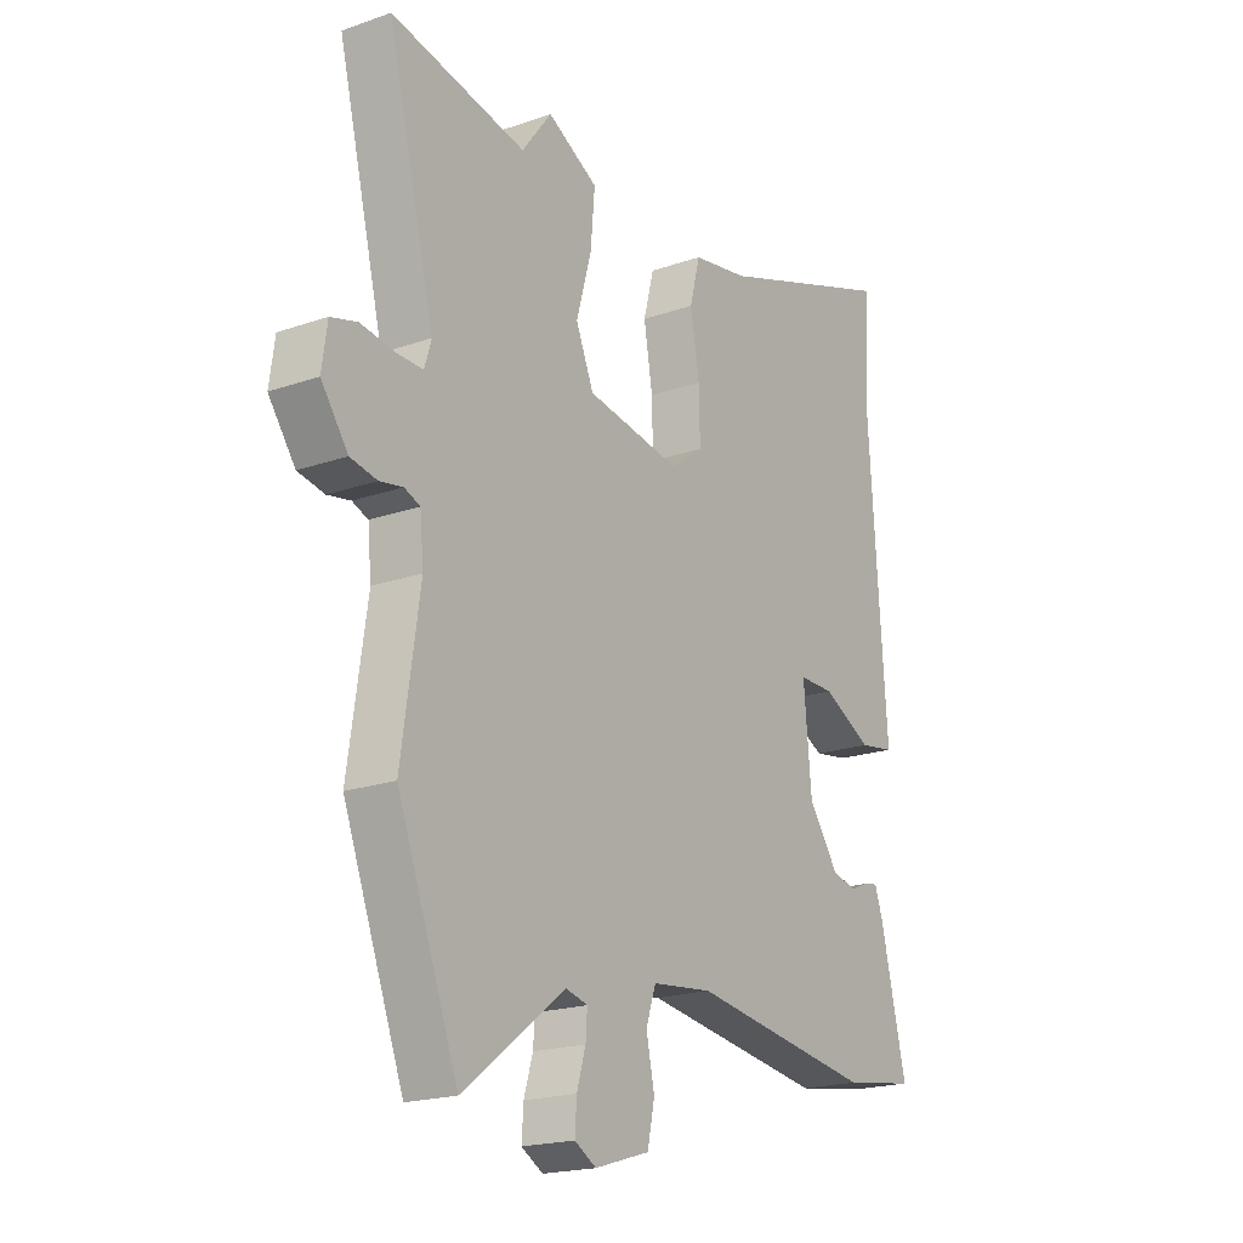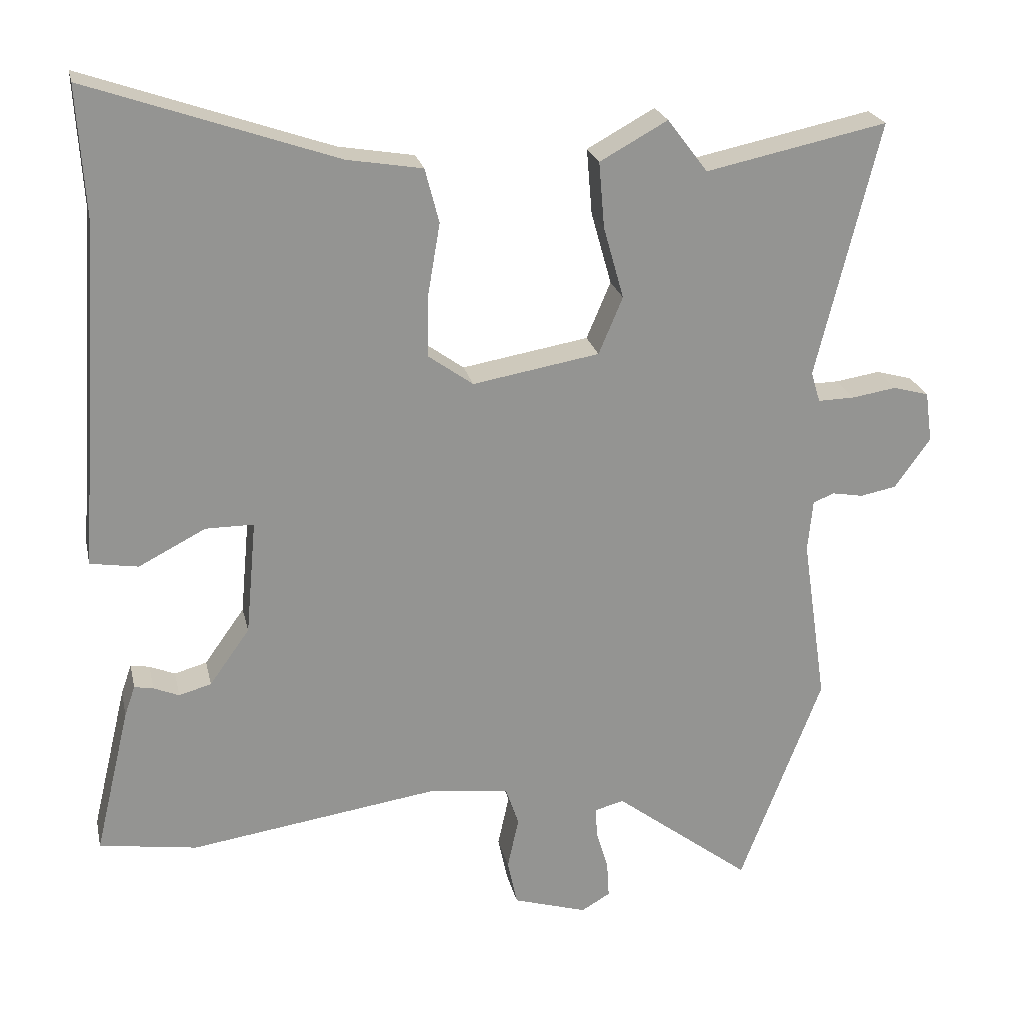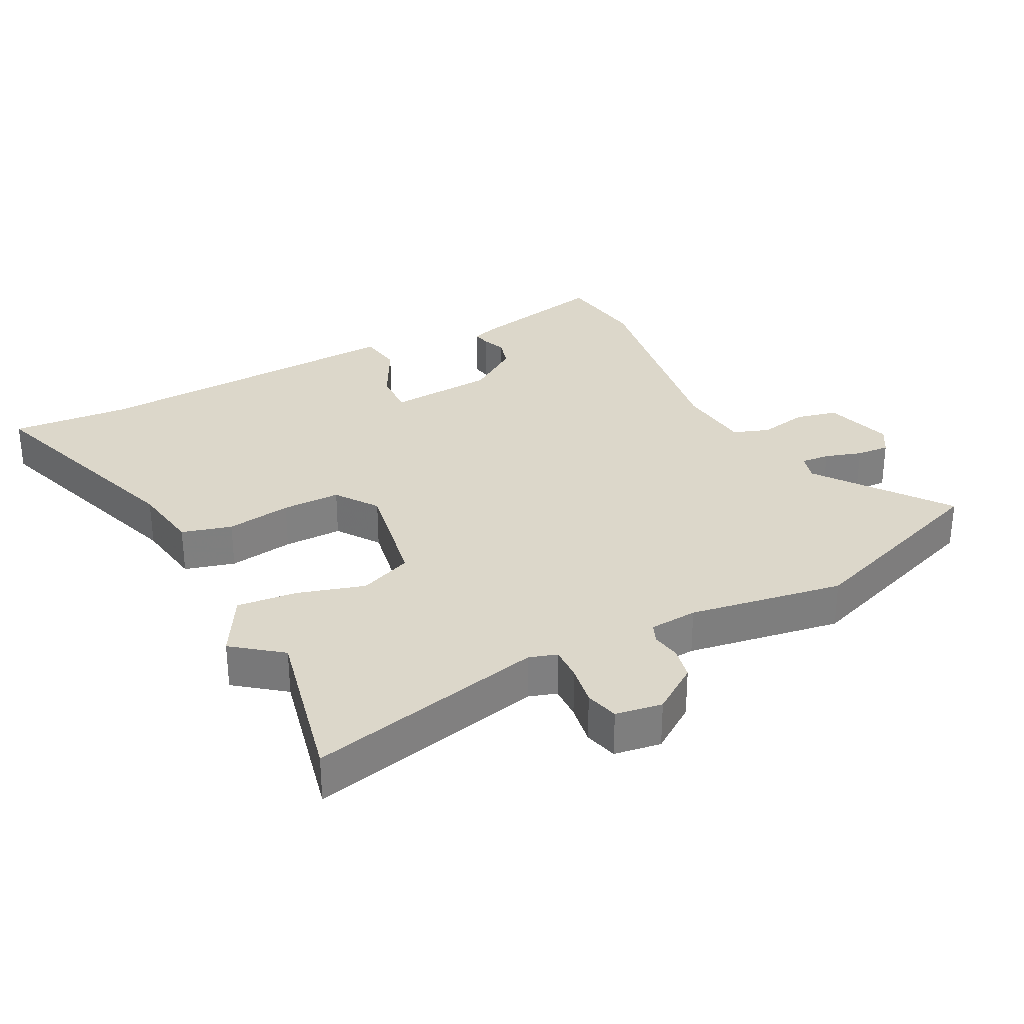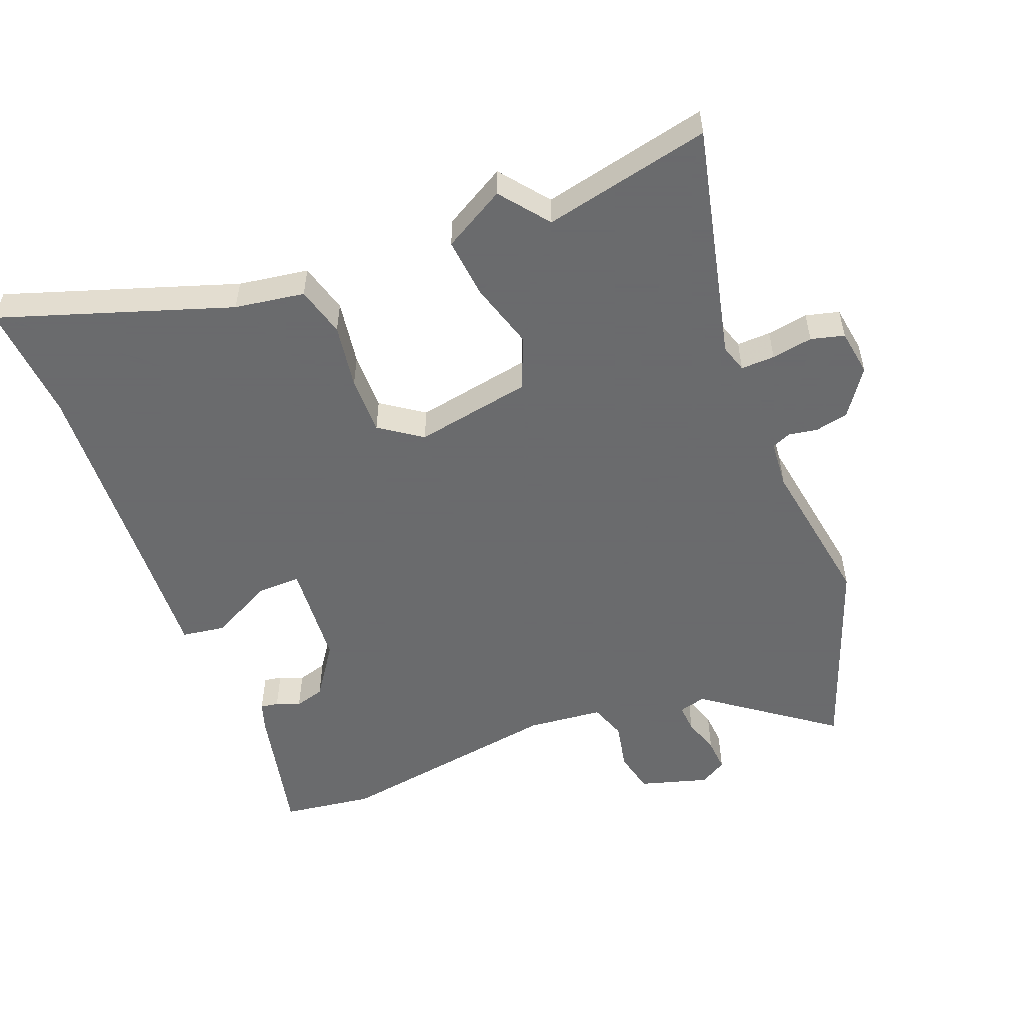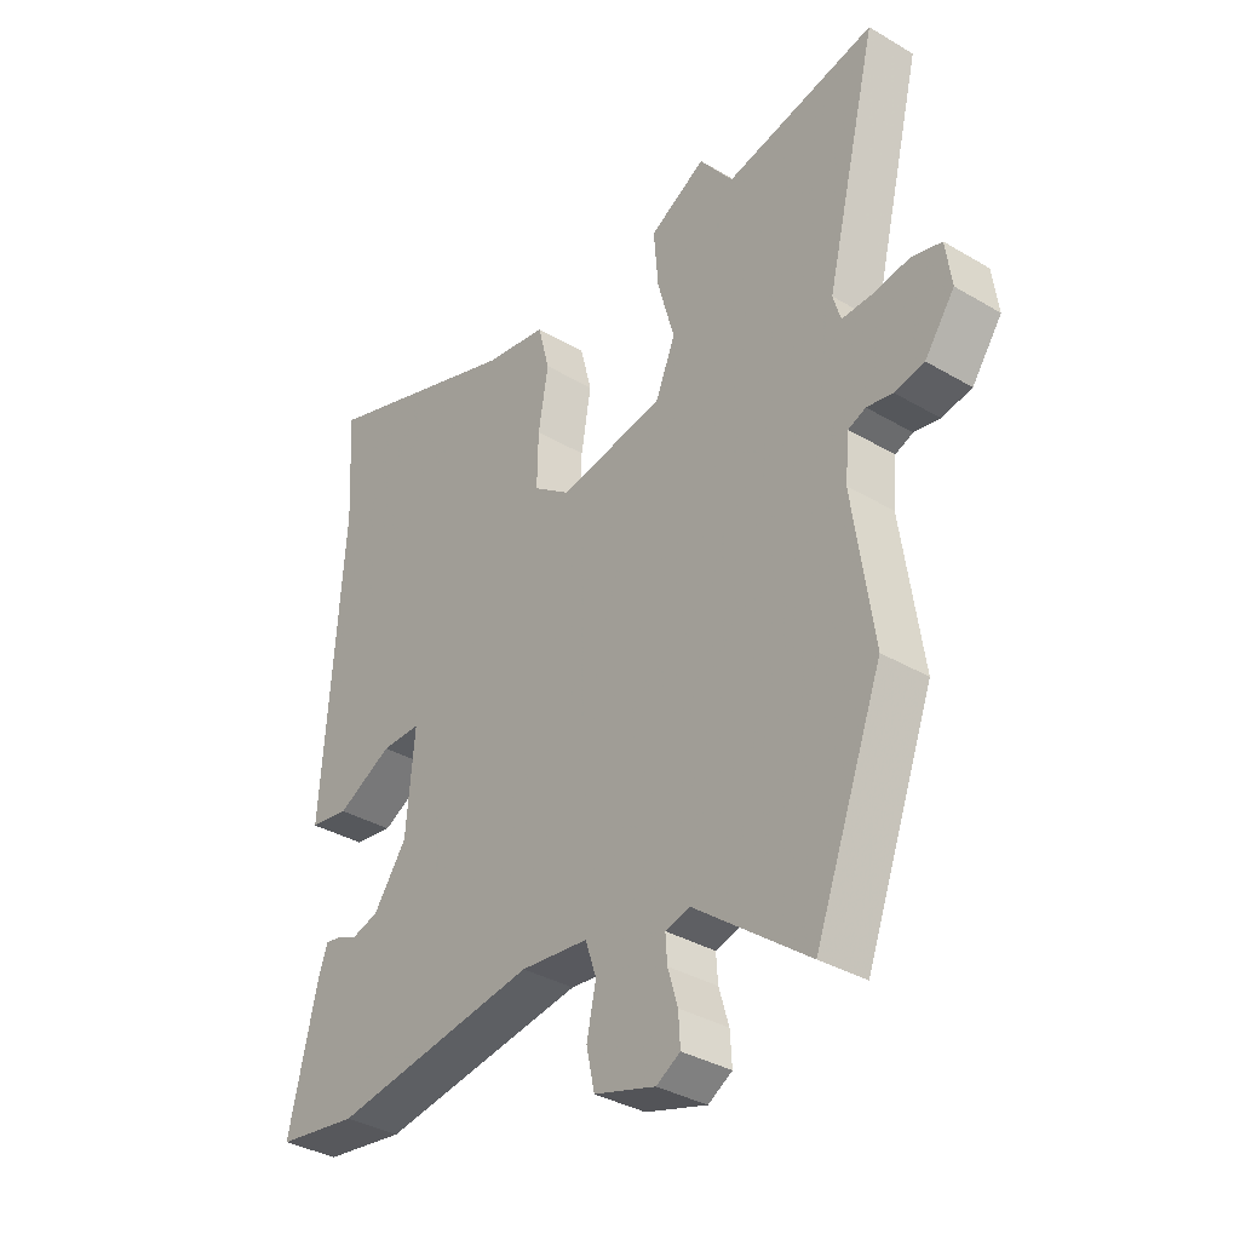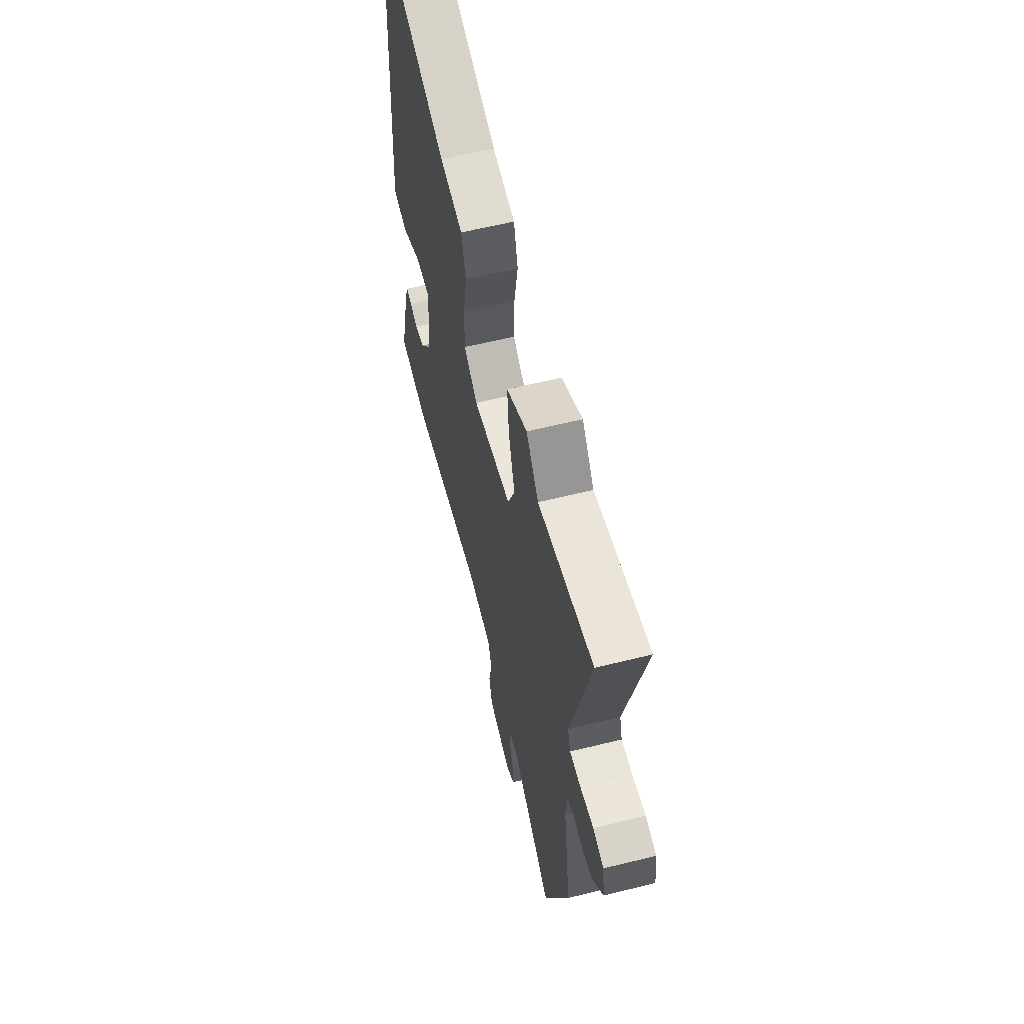
<metadata>
{"format":"obj","ext":"obj","renderer":"f3d","projection":"perspective","resolution":1024,"background":"white","views":[{"elev":-19.7,"azim":123.0,"up":"+Z"},{"elev":23.2,"azim":-12.3,"up":"+Z"},{"elev":30.7,"azim":63.4,"up":"+Y"},{"elev":-53.2,"azim":22.1,"up":"+Y"},{"elev":-35.4,"azim":51.9,"up":"+Z"},{"elev":60.7,"azim":75.8,"up":"+Z"}]}
</metadata>
<code>
v -0.407 0.07 -0.514
v -0.546 0.07 -0.493
v -0.496 0.07 -0.283
v -0.481 0.07 -0.24
v -0.454 0.07 -0.245
v -0.418 0.07 -0.26
v -0.372 0.07 -0.247
v -0.315 0.07 -0.167
v -0.3 0.07 -0.004
v -0.368 0.07 -0.004
v -0.463 0.07 -0.053
v -0.531 0.07 -0.042
v -0.518 0.07 0.141
v -0.497 0.07 0.451
v -0.508 0.07 0.634
v -0.157 0.07 0.512
v -0.05 0.07 0.494
v -0.03 0.07 0.417
v -0.047 0.07 0.317
v -0.049 0.07 0.227
v 0.015 0.07 0.181
v 0.195 0.07 0.212
v 0.229 0.07 0.293
v 0.2 0.07 0.396
v 0.192 0.07 0.489
v 0.288 0.07 0.542
v 0.345 0.07 0.467
v 0.602 0.07 0.521
v 0.513 0.07 0.158
v 0.526 0.07 0.115
v 0.578 0.07 0.116
v 0.641 0.07 0.126
v 0.692 0.07 0.112
v 0.702 0.07 0.04
v 0.651 0.07 -0.031
v 0.6 0.07 -0.041
v 0.556 0.07 -0.033
v 0.526 0.07 -0.045
v 0.519 0.07 -0.119
v 0.554 0.07 -0.357
v 0.438 0.07 -0.663
v 0.243 0.07 -0.515
v 0.201 0.07 -0.526
v 0.204 0.07 -0.57
v 0.221 0.07 -0.627
v 0.224 0.07 -0.678
v 0.183 0.07 -0.702
v 0.078 0.07 -0.67
v 0.064 0.07 -0.605
v 0.08 0.07 -0.531
v 0.061 0.07 -0.475
v -0.055 0.07 -0.462
v -0.407 0 -0.514
v -0.546 0 -0.493
v -0.496 0 -0.283
v -0.481 0 -0.24
v -0.454 0 -0.245
v -0.418 0 -0.26
v -0.372 0 -0.247
v -0.315 0 -0.167
v -0.3 0 -0.004
v -0.368 0 -0.004
v -0.463 0 -0.053
v -0.531 0 -0.042
v -0.518 0 0.141
v -0.497 0 0.451
v -0.508 0 0.634
v -0.157 0 0.512
v -0.05 0 0.494
v -0.03 0 0.417
v -0.047 0 0.317
v -0.049 0 0.227
v 0.015 0 0.181
v 0.195 0 0.212
v 0.229 0 0.293
v 0.2 0 0.396
v 0.192 0 0.489
v 0.288 0 0.542
v 0.345 0 0.467
v 0.602 0 0.521
v 0.513 0 0.158
v 0.526 0 0.115
v 0.578 0 0.116
v 0.641 0 0.126
v 0.692 0 0.112
v 0.702 0 0.04
v 0.651 0 -0.031
v 0.6 0 -0.041
v 0.556 0 -0.033
v 0.526 0 -0.045
v 0.519 0 -0.119
v 0.554 0 -0.357
v 0.438 0 -0.663
v 0.243 0 -0.515
v 0.201 0 -0.526
v 0.204 0 -0.57
v 0.221 0 -0.627
v 0.224 0 -0.678
v 0.183 0 -0.702
v 0.078 0 -0.67
v 0.064 0 -0.605
v 0.08 0 -0.531
v 0.061 0 -0.475
v -0.055 0 -0.462
f 48 49 50
f 47 48 50
f 46 47 50
f 45 46 50
f 44 45 50
f 43 44 50 51
f 42 43 51
f 39 40 41 42
f 38 39 42 51
f 35 36 37
f 34 35 37
f 33 34 37
f 32 33 37
f 31 32 37
f 30 31 37 38
f 38 51 52
f 30 38 52
f 29 30 52
f 25 26 27
f 24 25 27
f 23 24 27
f 28 29 52
f 27 28 52
f 23 27 52
f 22 23 52
f 16 17 18 19
f 16 19 20
f 15 16 20
f 14 15 20
f 13 14 20 21
f 10 11 12 13
f 9 10 13 21
f 4 5 6
f 3 4 6
f 2 3 6
f 1 2 6
f 52 1 6
f 52 6 7
f 21 22 52
f 9 21 52
f 8 9 52
f 7 8 52
f 102 101 100
f 102 100 99
f 102 99 98
f 102 98 97
f 102 97 96
f 103 102 96 95
f 103 95 94
f 94 93 92 91
f 103 94 91 90
f 89 88 87
f 89 87 86
f 89 86 85
f 89 85 84
f 89 84 83
f 90 89 83 82
f 104 103 90
f 104 90 82
f 104 82 81
f 79 78 77
f 79 77 76
f 79 76 75
f 104 81 80
f 104 80 79
f 104 79 75
f 104 75 74
f 71 70 69 68
f 72 71 68
f 72 68 67
f 72 67 66
f 73 72 66 65
f 65 64 63 62
f 73 65 62 61
f 58 57 56
f 58 56 55
f 58 55 54
f 58 54 53
f 58 53 104
f 59 58 104
f 104 74 73
f 104 73 61
f 104 61 60
f 104 60 59
f 1 53 54 2
f 2 54 55 3
f 3 55 56 4
f 4 56 57 5
f 5 57 58 6
f 6 58 59 7
f 7 59 60 8
f 8 60 61 9
f 9 61 62 10
f 10 62 63 11
f 11 63 64 12
f 12 64 65 13
f 13 65 66 14
f 14 66 67 15
f 15 67 68 16
f 16 68 69 17
f 17 69 70 18
f 18 70 71 19
f 19 71 72 20
f 20 72 73 21
f 21 73 74 22
f 22 74 75 23
f 23 75 76 24
f 24 76 77 25
f 25 77 78 26
f 26 78 79 27
f 27 79 80 28
f 28 80 81 29
f 29 81 82 30
f 30 82 83 31
f 31 83 84 32
f 32 84 85 33
f 33 85 86 34
f 34 86 87 35
f 35 87 88 36
f 36 88 89 37
f 37 89 90 38
f 38 90 91 39
f 39 91 92 40
f 40 92 93 41
f 41 93 94 42
f 42 94 95 43
f 43 95 96 44
f 44 96 97 45
f 45 97 98 46
f 46 98 99 47
f 47 99 100 48
f 48 100 101 49
f 49 101 102 50
f 50 102 103 51
f 51 103 104 52
f 52 104 53 1

</code>
